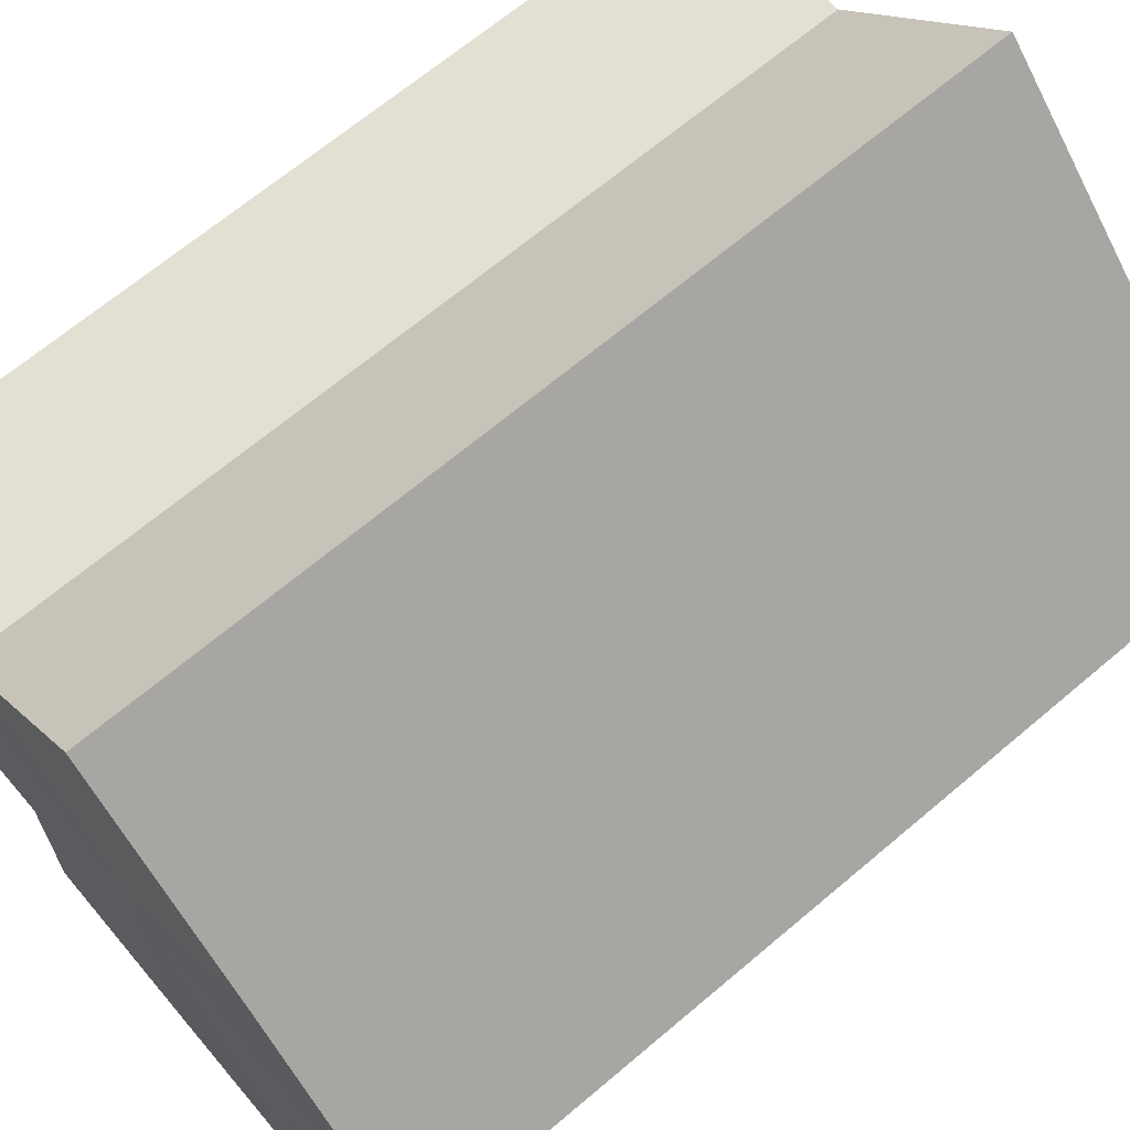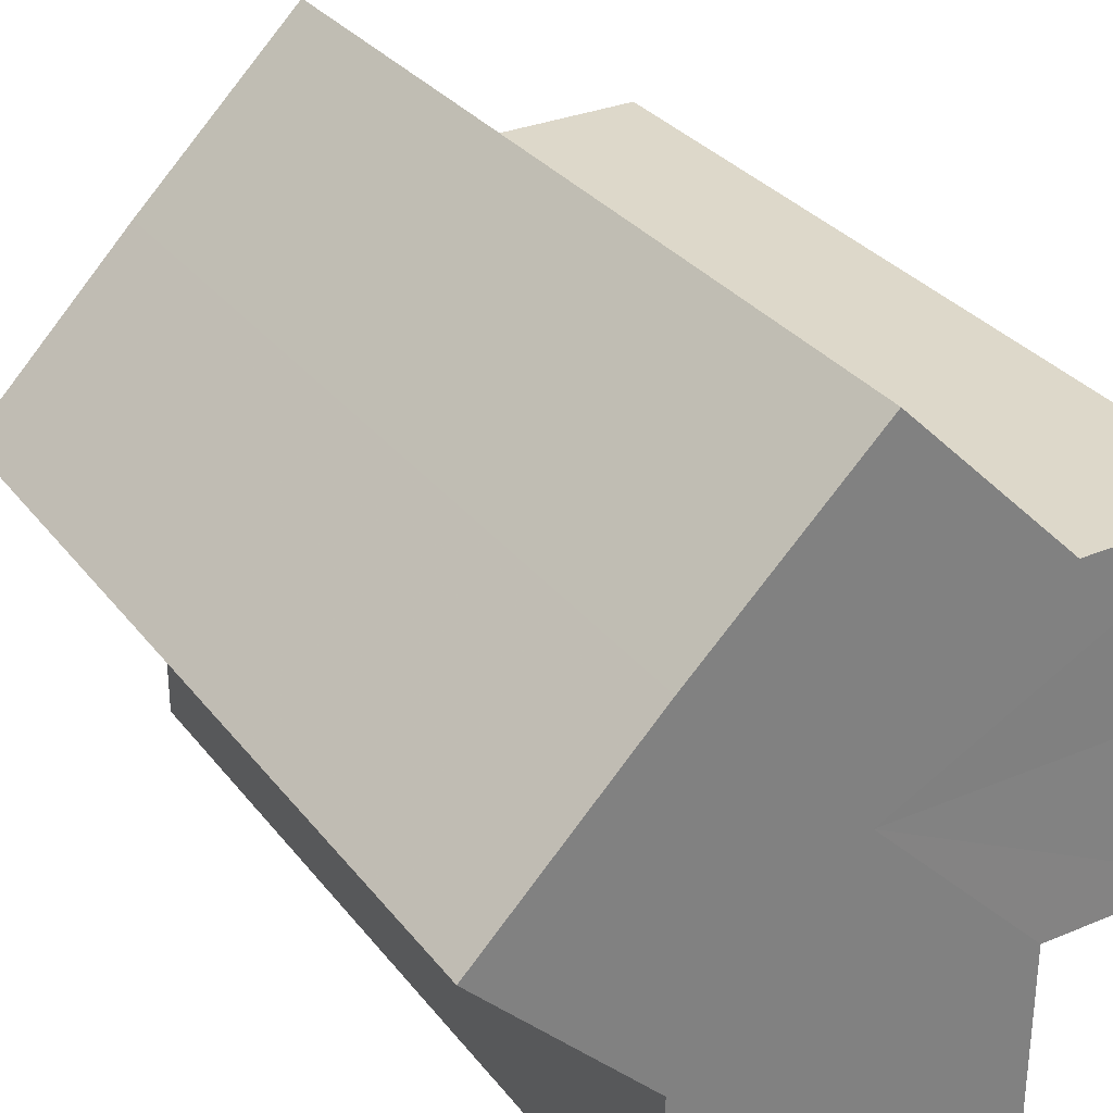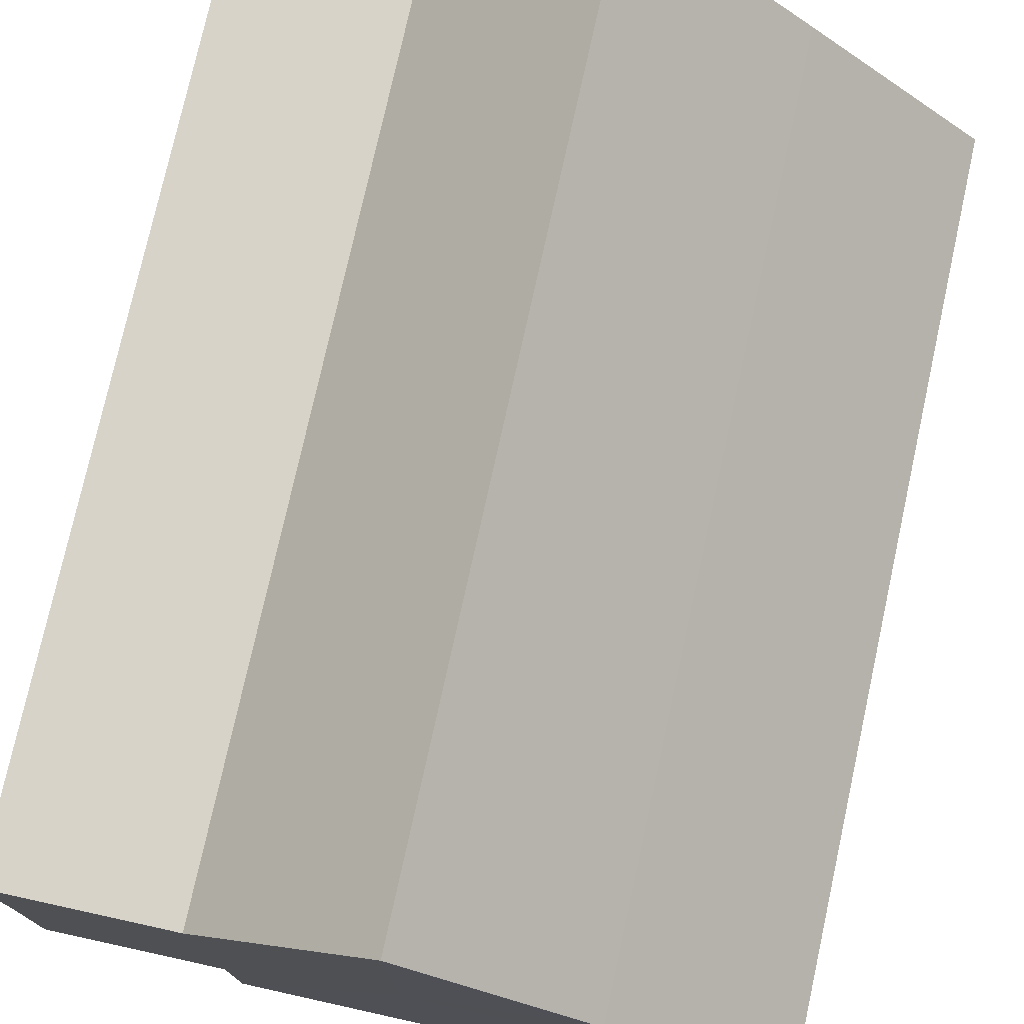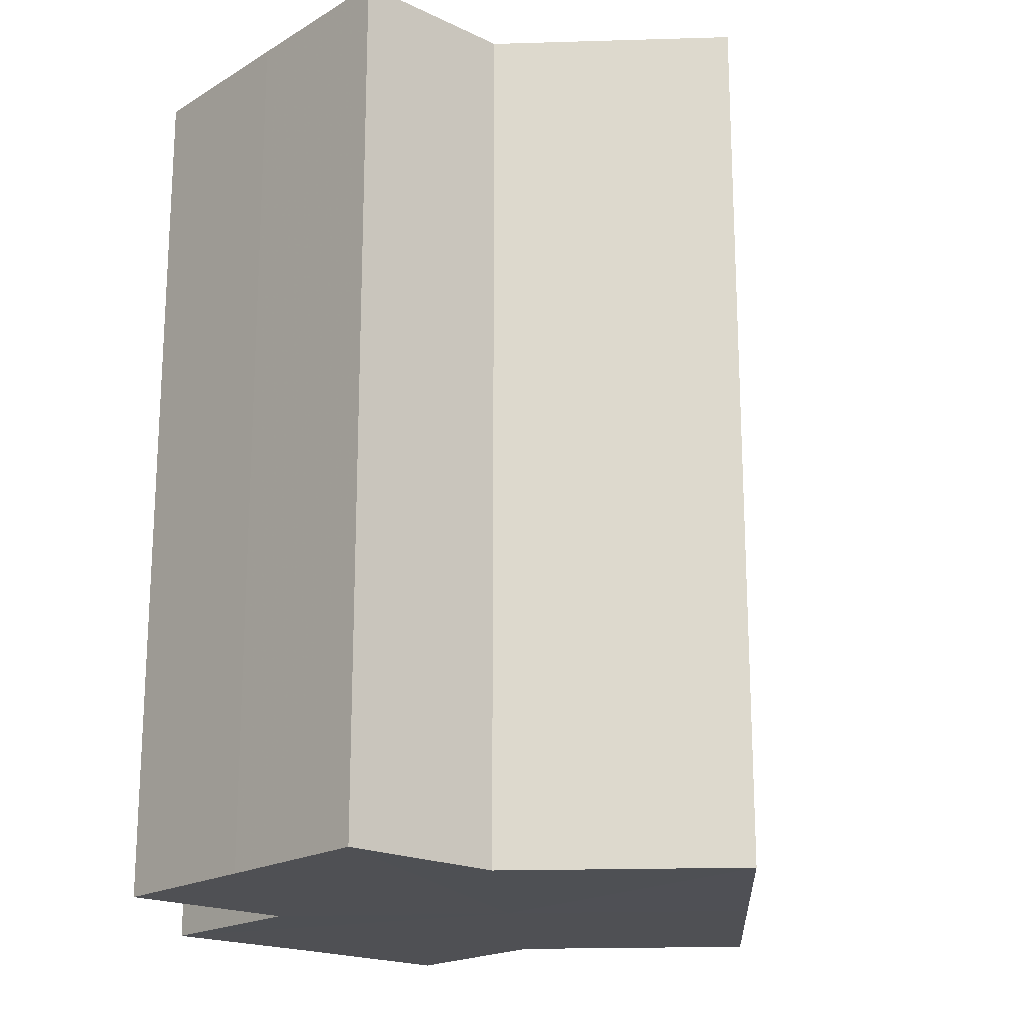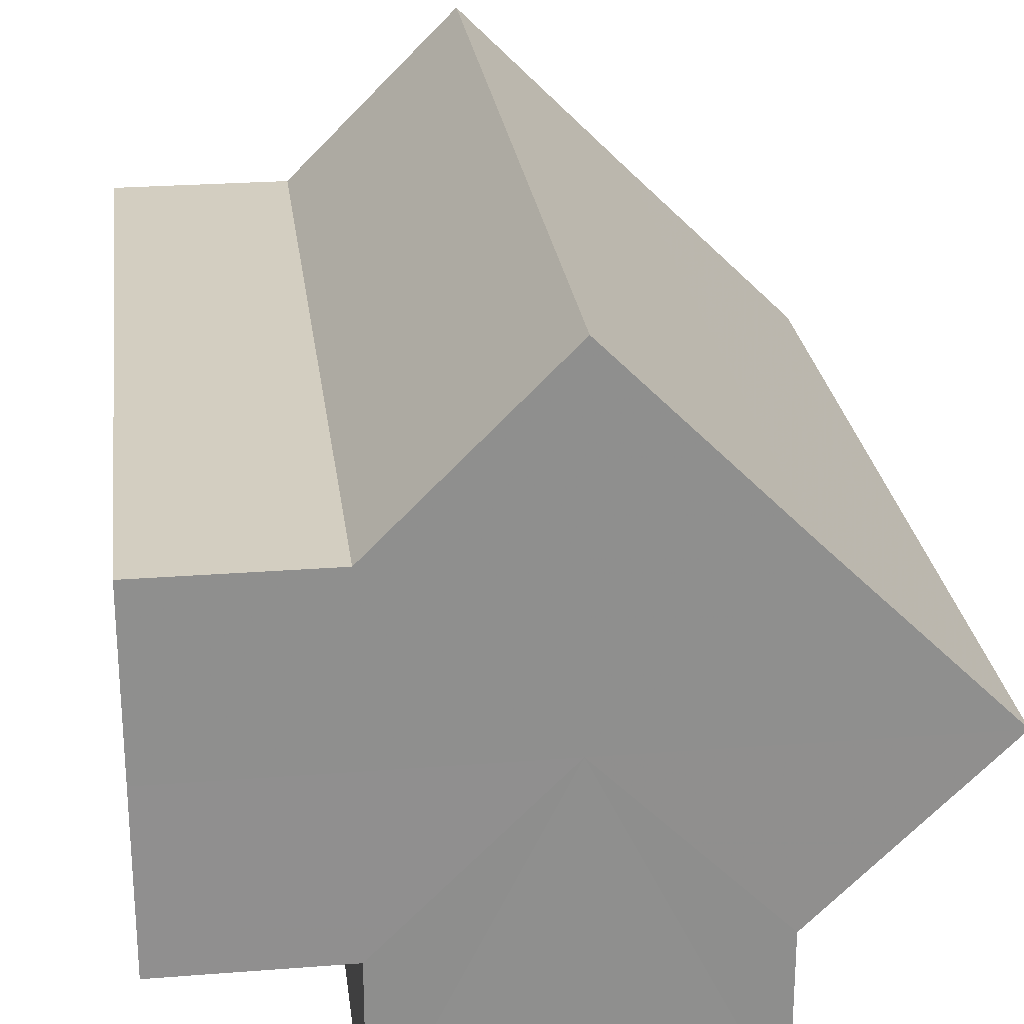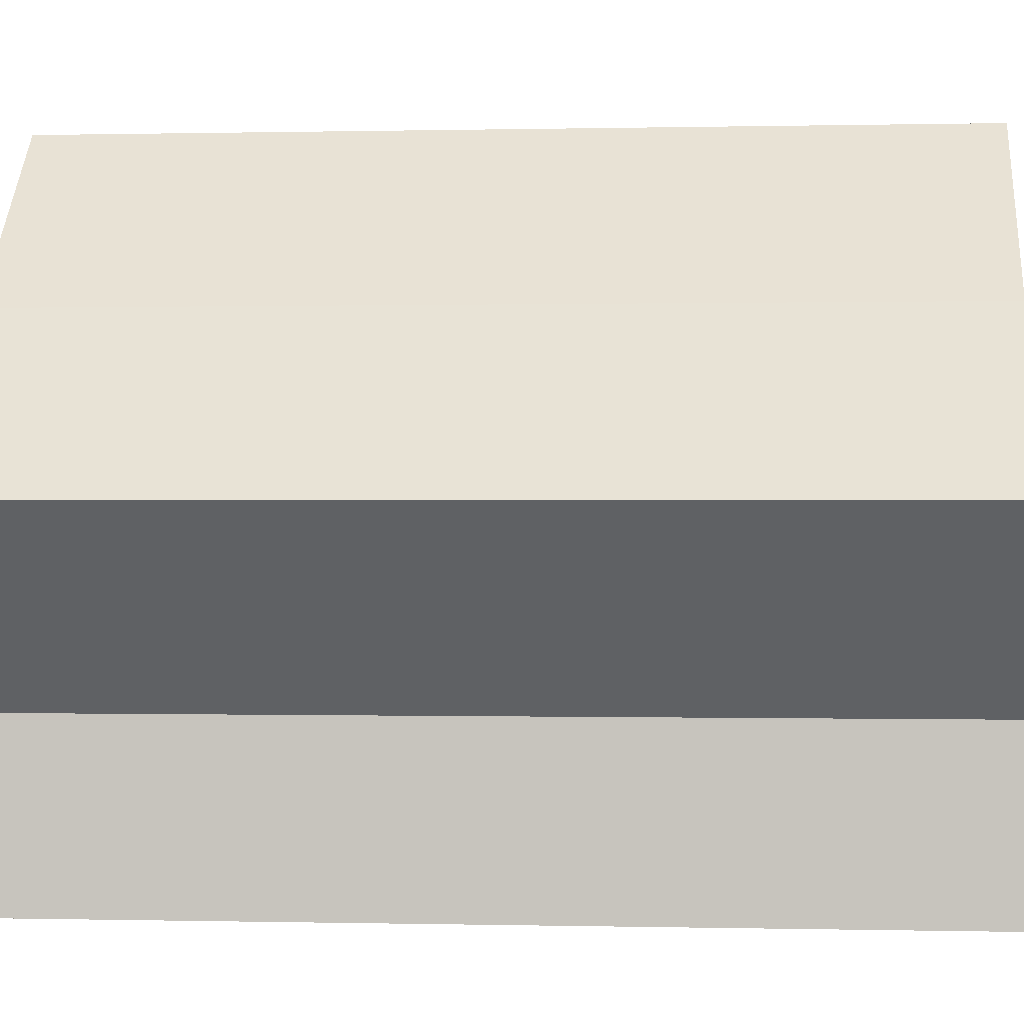
<metadata>
{"format":"obj","ext":"obj","renderer":"f3d","projection":"perspective","resolution":1024,"background":"white","views":[{"elev":67.0,"azim":49.7,"up":"+Y"},{"elev":31.0,"azim":149.0,"up":"+Y"},{"elev":76.1,"azim":12.4,"up":"+Y"},{"elev":-19.2,"azim":48.7,"up":"+Z"},{"elev":25.3,"azim":-7.2,"up":"+Y"},{"elev":-1.3,"azim":95.3,"up":"+Y"}]}
</metadata>
<code>
o 7986
v 2174 1870 7.812
v 2174 1870 7.812
v 2174 1870 7.863
v 2174 1870 7.812
v 2174 1870 7.863
v 2174 1870 7.812
v 2174 1870 7.863
v 2174 1870 7.812
v 2174 1870 7.863
v 2174 1870 7.812
v 2174 1870 7.812
v 2174 1870 7.812
v 2174 1870 7.812
v 2174 1870 7.812
v 2174 1870 7.863
v 2174 1870 7.863
v 2174 1870 7.812
v 2174 1870 7.863
v 2174 1870 7.812
v 2174 1870 7.812
v 2174 1870 7.812
v 2174 1870 7.812
v 2174 1870 7.863
v 2174 1870 7.812
v 2174 1870 7.863
v 2174 1870 7.863
v 2174 1870 7.812
v 2174 1870 7.863
v 2174 1870 7.812
v 2174 1870 7.812
v 2174 1870 7.812
v 2174 1870 7.812
v 2174 1870 7.863
v 2174 1870 7.812
v 2174 1870 7.863
v 2174 1870 7.863
v 2174 1870 7.812
v 2174 1870 7.812
v 2174 1870 7.812
v 2174 1870 7.863
v 2174 1870 7.863
v 2174 1870 7.812
v 2174 1870 7.812
v 2174 1870 7.812
v 2174 1870 7.812
v 2174 1870 7.863
v 2174 1870 7.863
v 2174 1870 7.863
v 2174 1870 7.812
v 2174 1870 7.863
v 2174 1870 7.863
v 2174 1870 7.812
v 2174 1870 7.812
v 2174 1870 7.812
v 2174 1870 7.863
v 2174 1870 7.863
v 2174 1870 7.812
v 2174 1870 7.812
v 2174 1870 7.812
v 2174 1870 7.812
v 2174 1870 7.863
v 2174 1870 7.863
v 2174 1870 7.863
v 2174 1870 7.863
v 2174 1870 7.863
v 2174 1870 7.863
v 2174 1870 7.863
v 2174 1870 7.863
v 2174 1870 7.863
v 2174 1870 7.863
v 2174 1870 7.863
v 2174 1870 7.863
v 2174 1870 7.863
v 2174 1870 7.863
f 1 2 3
f 4 1 5
f 5 6 7
f 7 8 9
f 10 8 11
f 10 12 8
f 10 11 13
f 10 14 12
f 15 13 16
f 10 13 17
f 18 19 15
f 20 21 18
f 21 22 23
f 10 17 24
f 25 24 26
f 10 24 27
f 28 29 25
f 30 31 28
f 31 32 33
f 10 27 34
f 35 34 36
f 37 38 35
f 10 34 39
f 40 39 41
f 42 43 40
f 10 39 44
f 10 44 45
f 10 45 14
f 46 44 47
f 48 49 46
f 50 14 51
f 52 53 48
f 53 54 55
f 56 57 50
f 58 59 56
f 59 60 61
f 62 63 64
f 62 65 63
f 62 64 66
f 62 67 65
f 62 66 68
f 62 69 67
f 62 68 70
f 62 71 69
f 62 70 72
f 62 73 71
f 62 72 74
f 62 74 73

</code>
